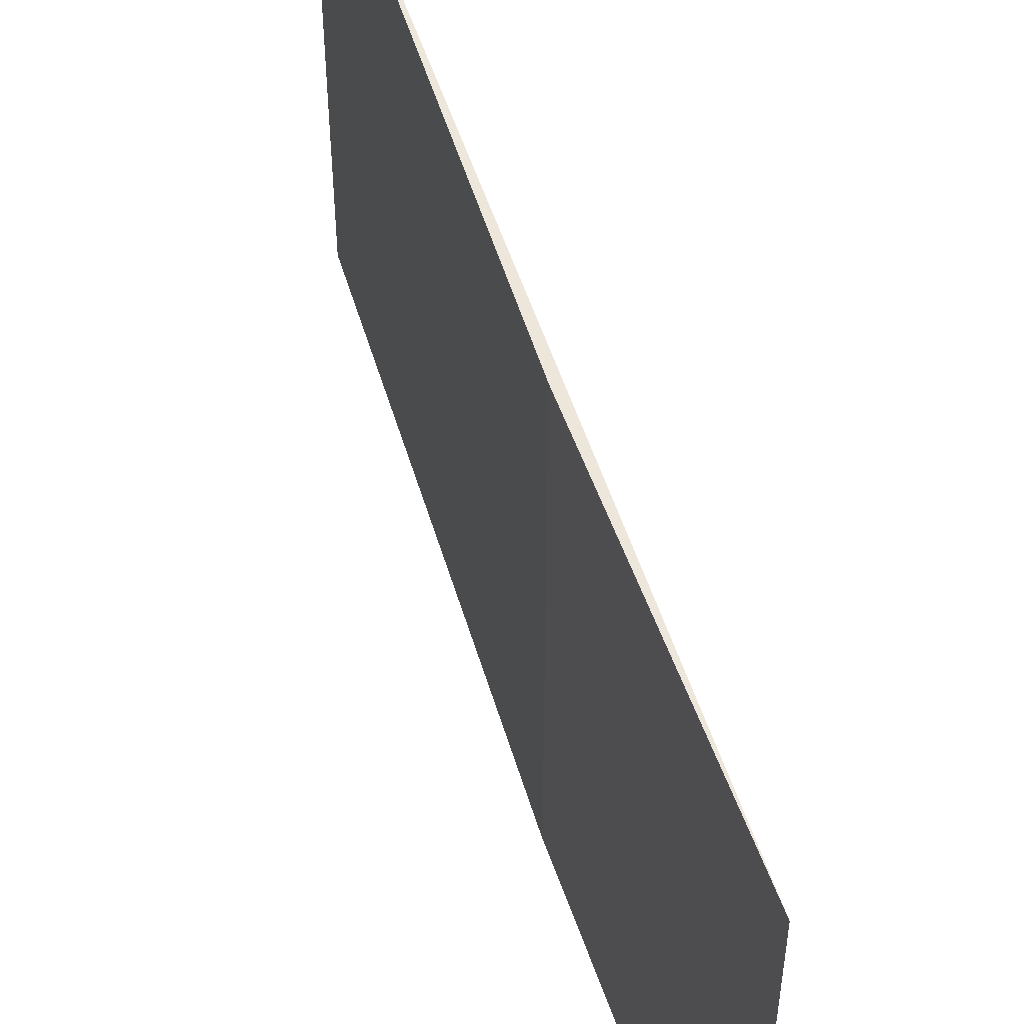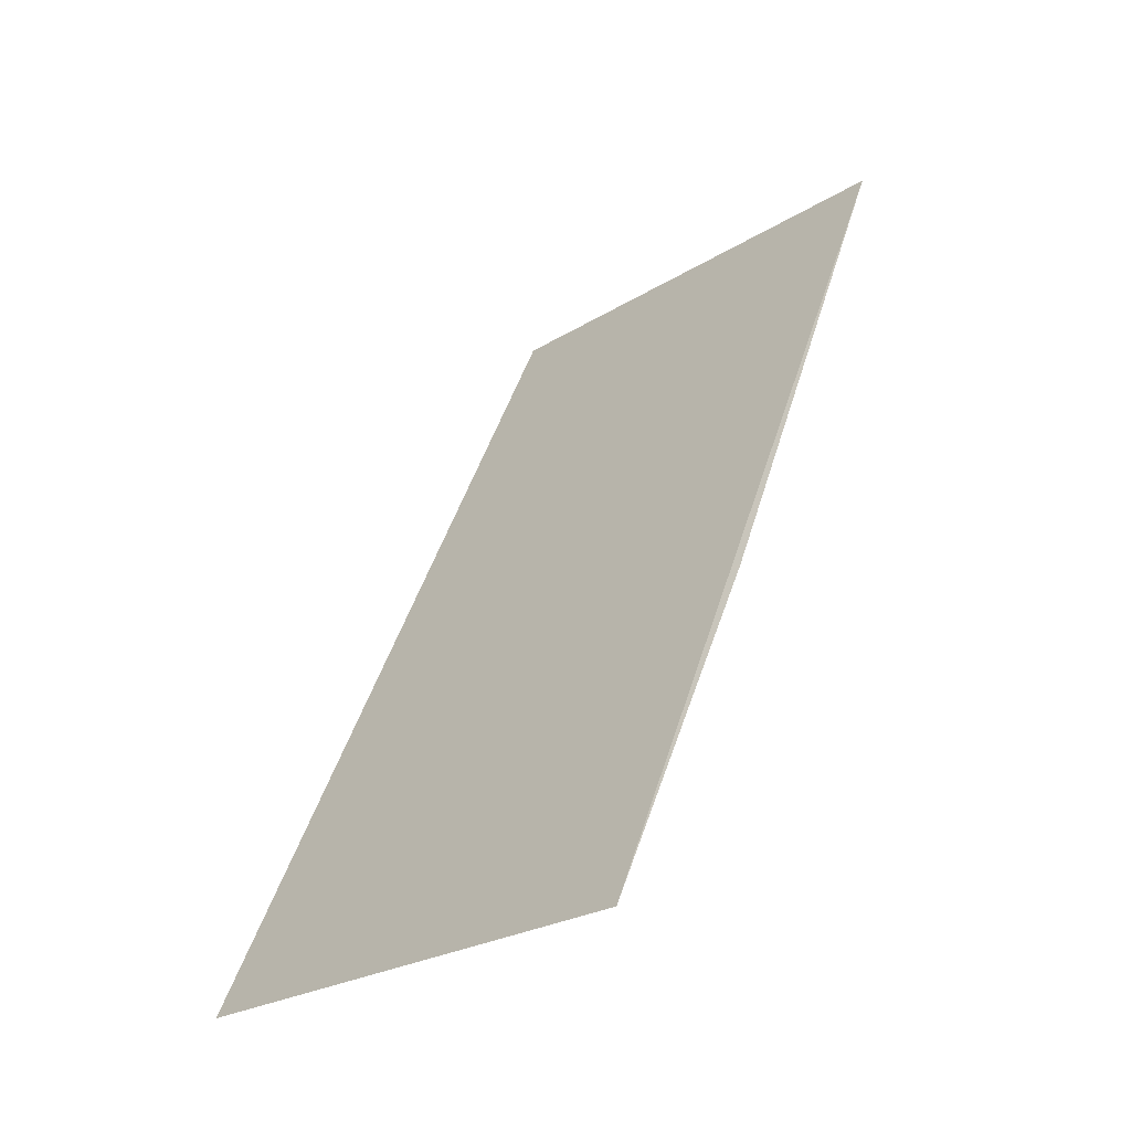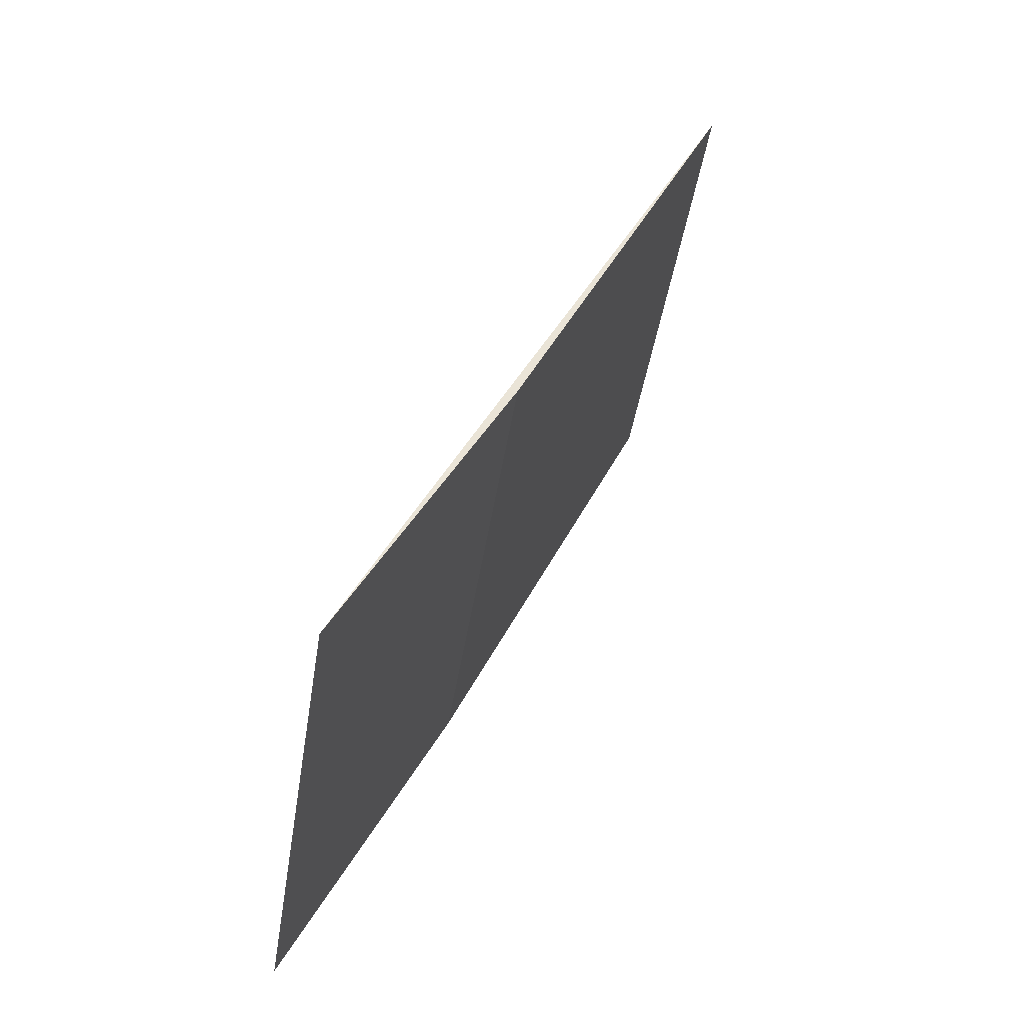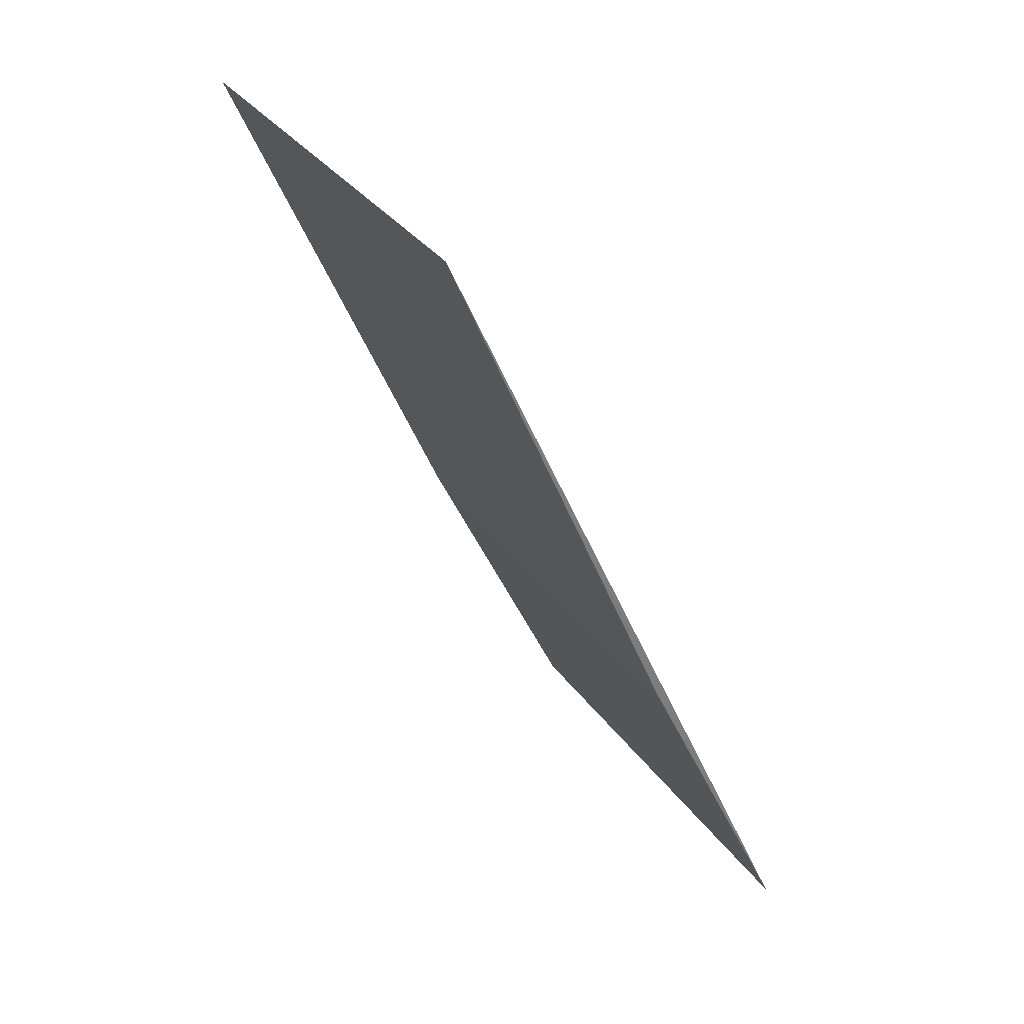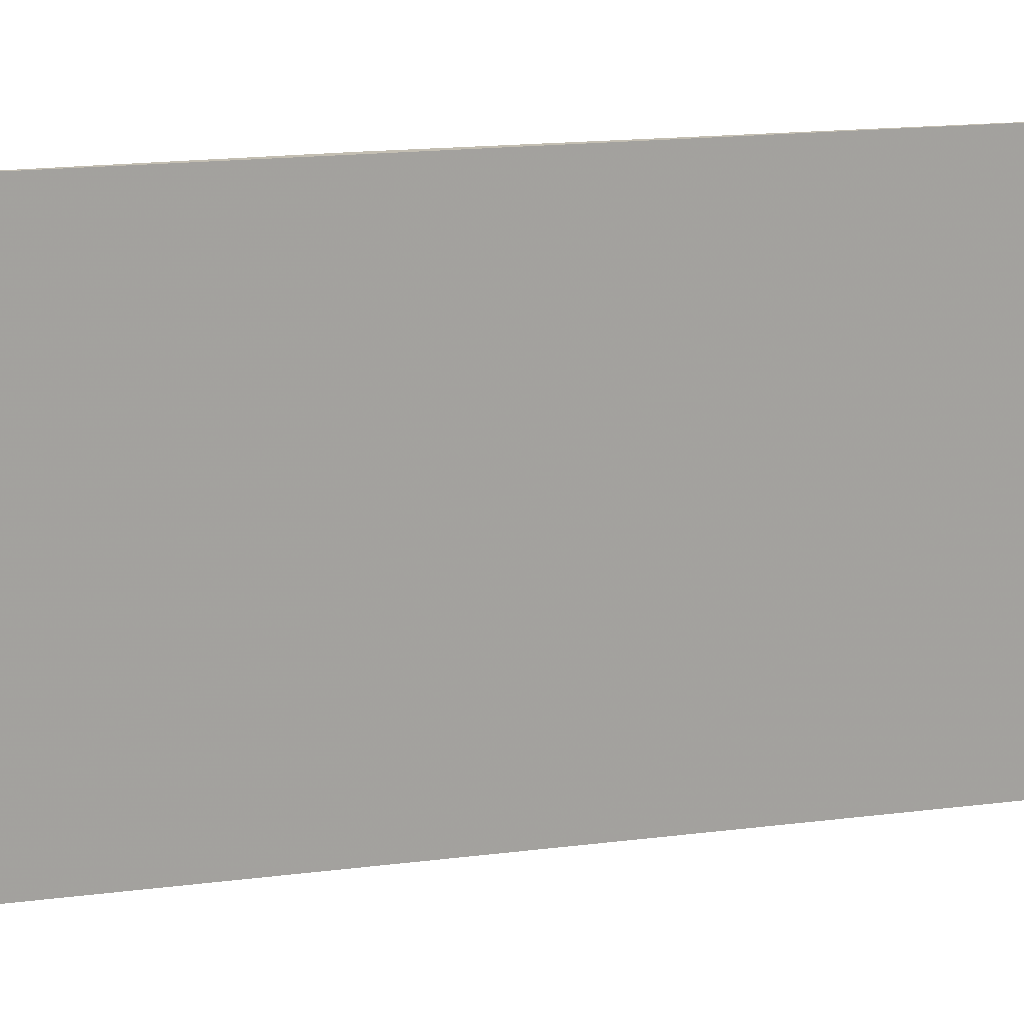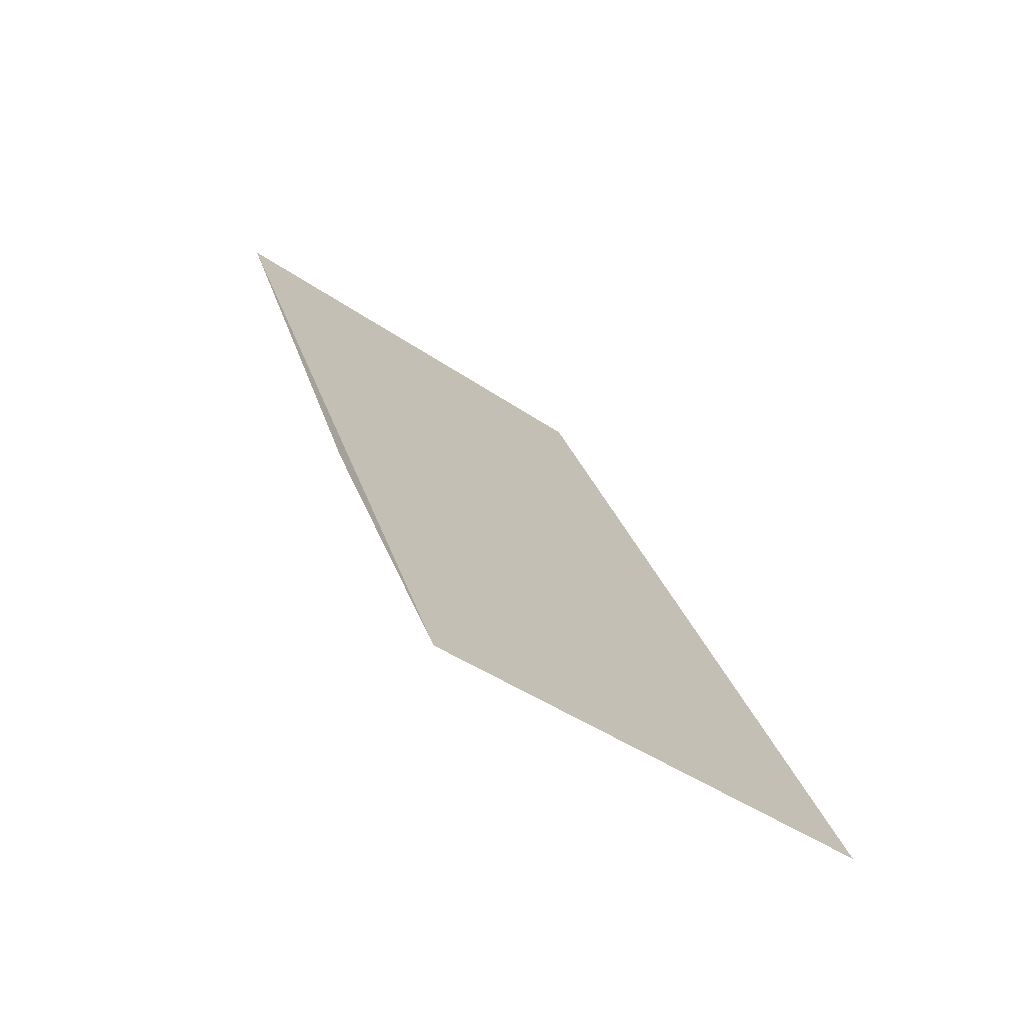
<metadata>
{"format":"obj","ext":"obj","renderer":"f3d","projection":"perspective","resolution":1024,"background":"white","views":[{"elev":51.5,"azim":-172.8,"up":"+Y"},{"elev":-26.1,"azim":-46.1,"up":"+Z"},{"elev":-47.1,"azim":-9.1,"up":"+Z"},{"elev":32.3,"azim":150.9,"up":"+Z"},{"elev":17.5,"azim":-79.8,"up":"+Y"},{"elev":-43.4,"azim":-129.3,"up":"+Z"}]}
</metadata>
<code>
v -1.974 -0.04193 5.642
v -1.928 -0.04193 5.743
v -1.955 -0.04193 5.681
v -1.974 -0.09822 5.642
v -1.955 -0.09822 5.681
v -1.928 -0.09822 5.743
v -1.955 -0.09822 5.681
v -1.974 -0.09822 5.642
v -1.974 -0.04193 5.642
v -1.955 -0.04193 5.681
v -1.928 -0.09822 5.743
v -1.955 -0.09822 5.681
v -1.955 -0.04193 5.681
v -1.928 -0.04193 5.743
v -1.974 -0.09822 5.642
v -1.928 -0.09822 5.743
v -1.928 -0.04193 5.743
v -1.974 -0.04193 5.642
f 1 2 3
f 4 5 6
f 7 8 9
f 7 9 10
f 11 12 13
f 11 13 14
f 15 16 17
f 15 17 18

</code>
